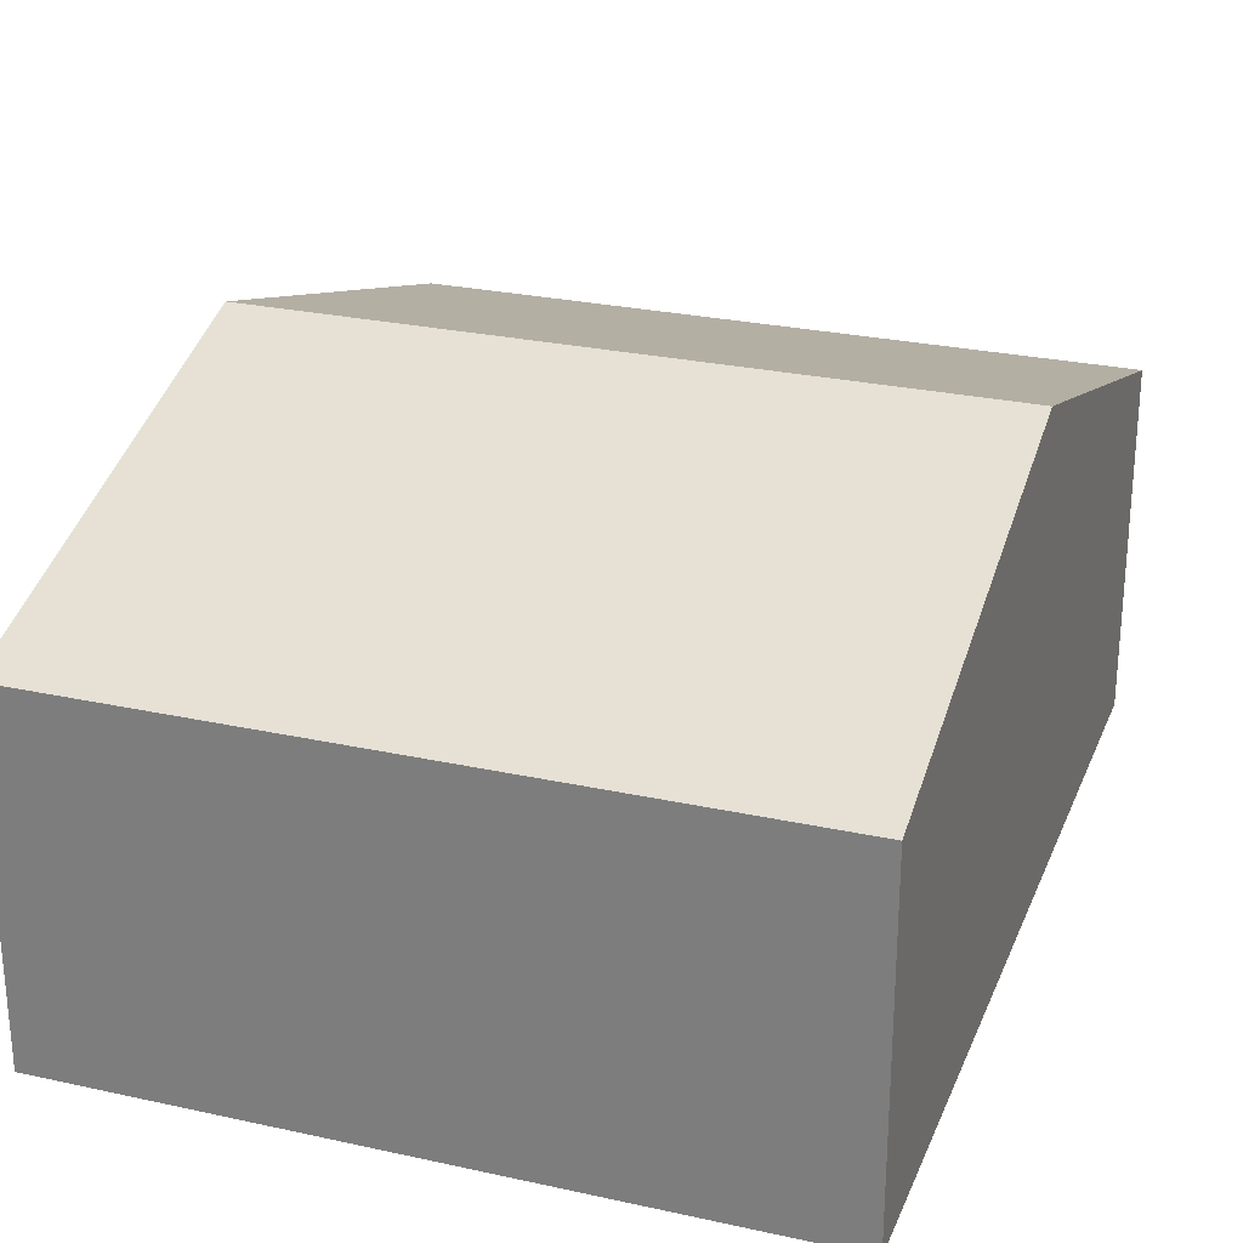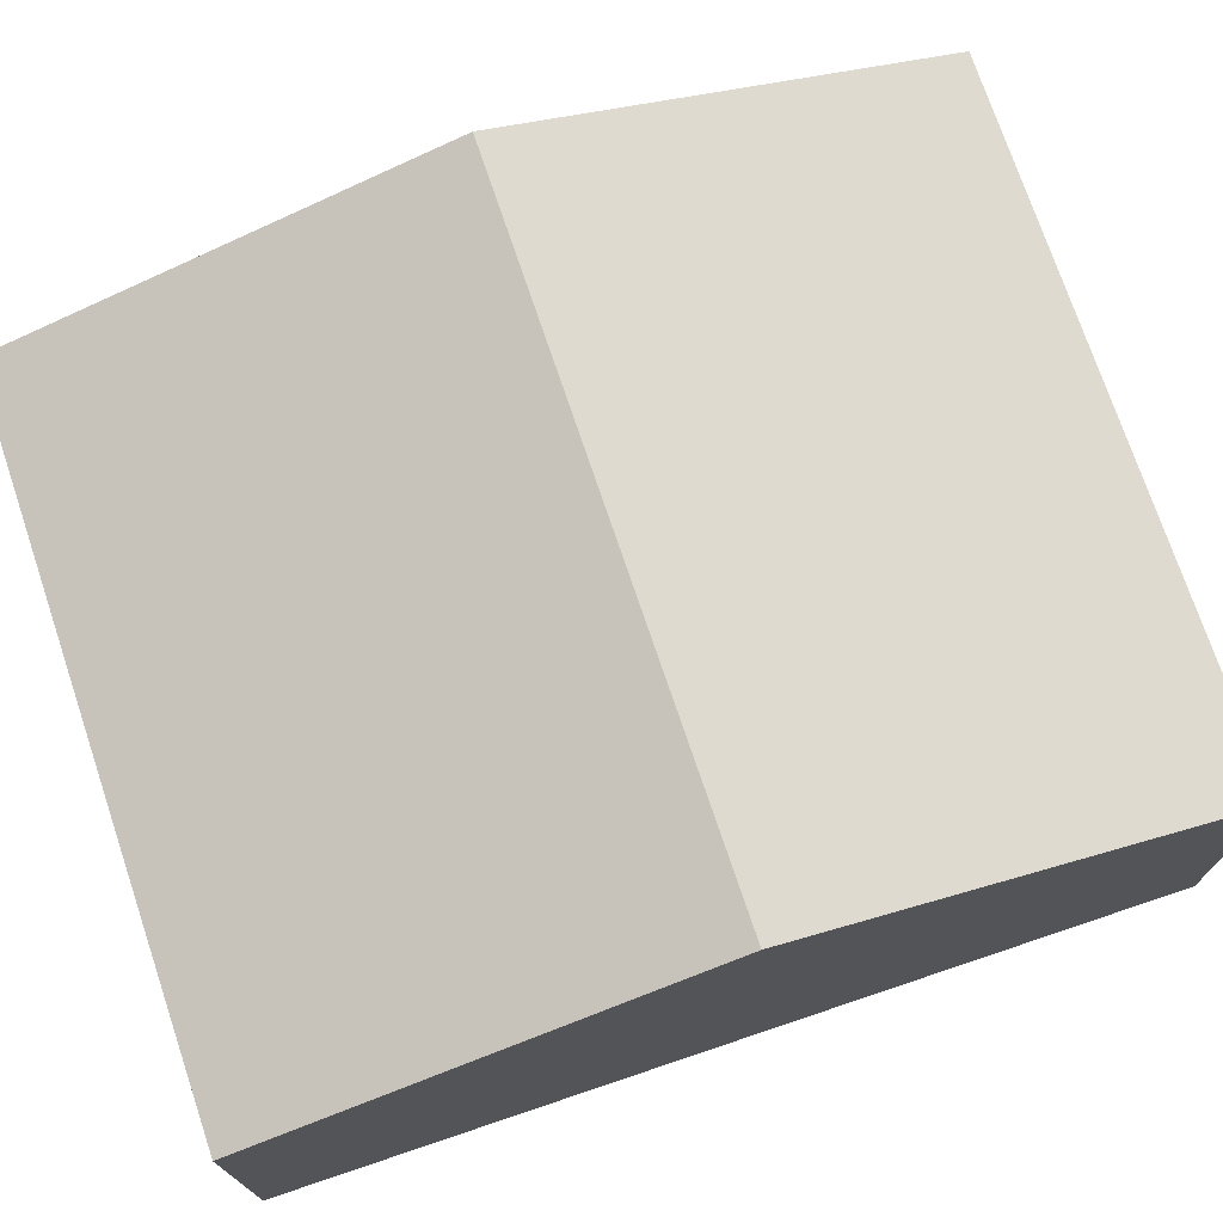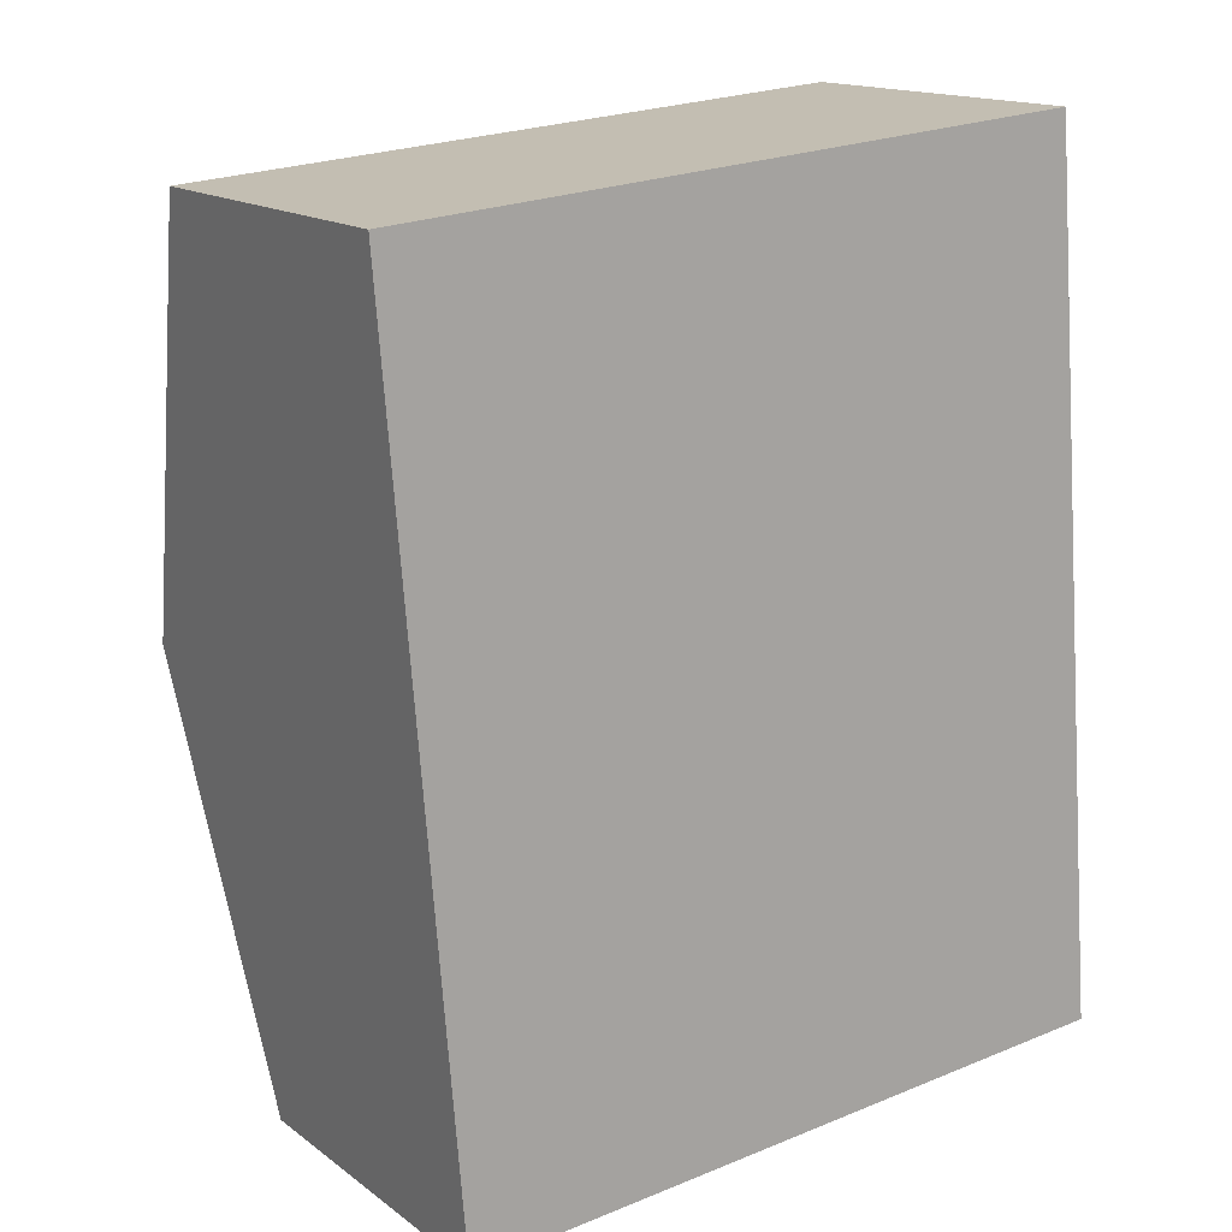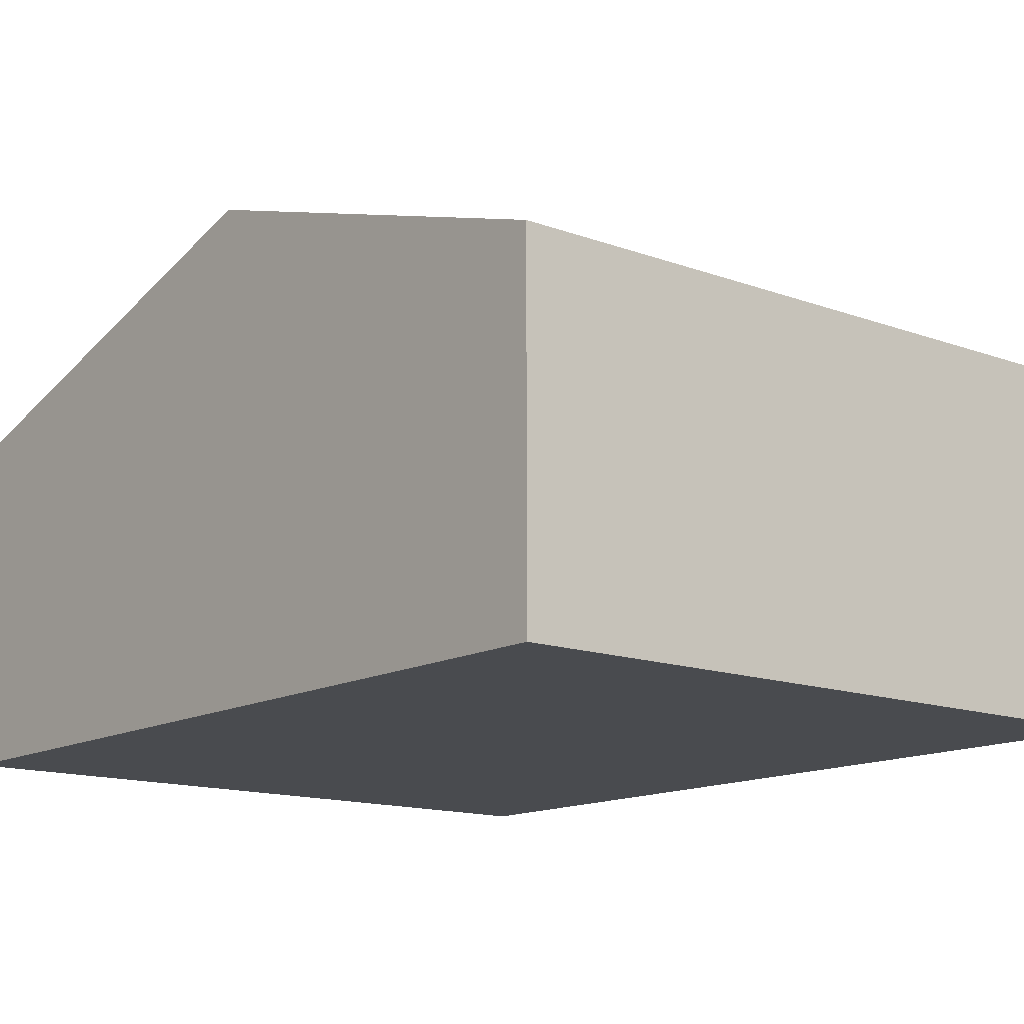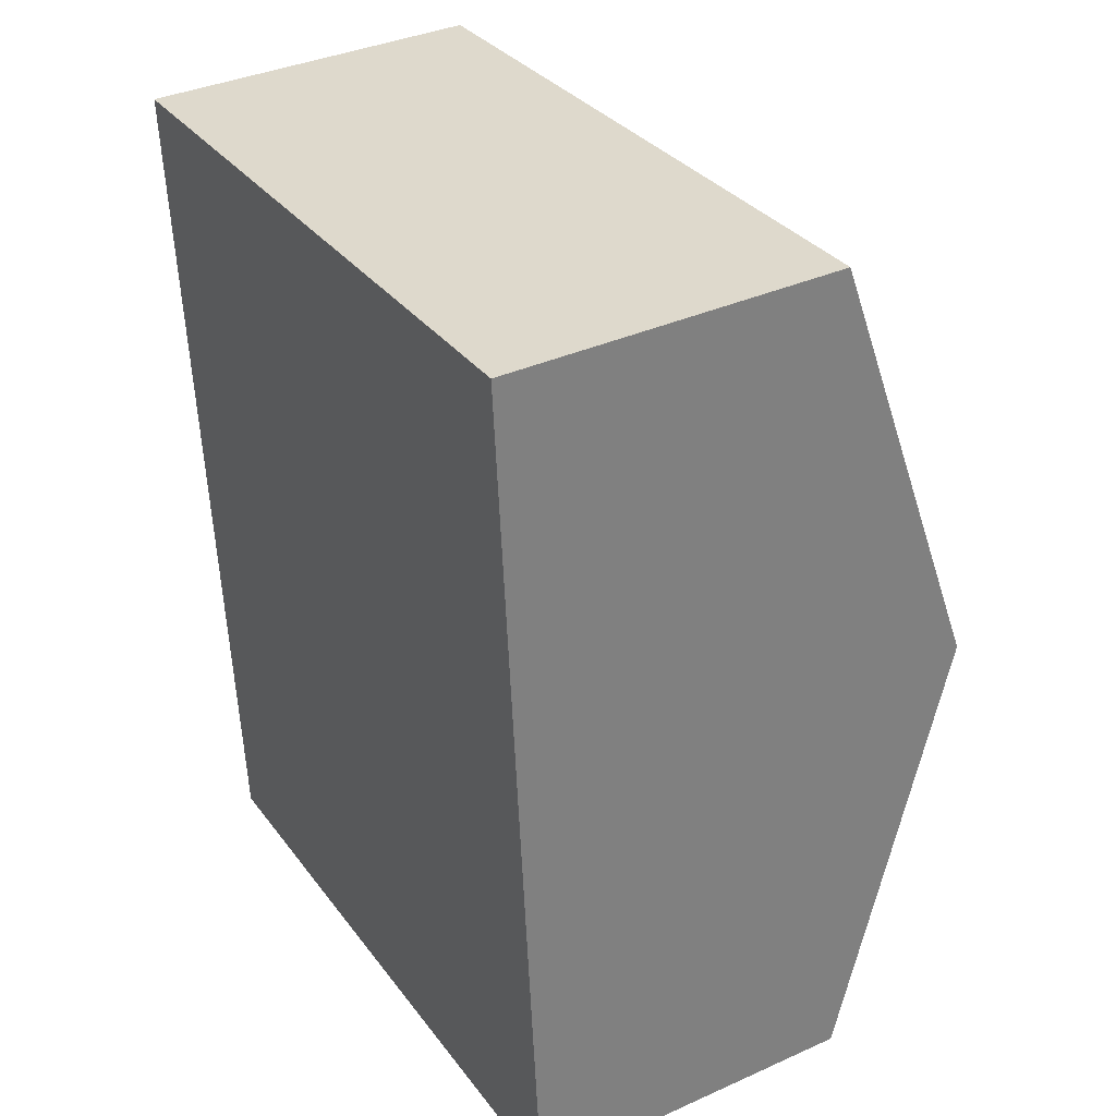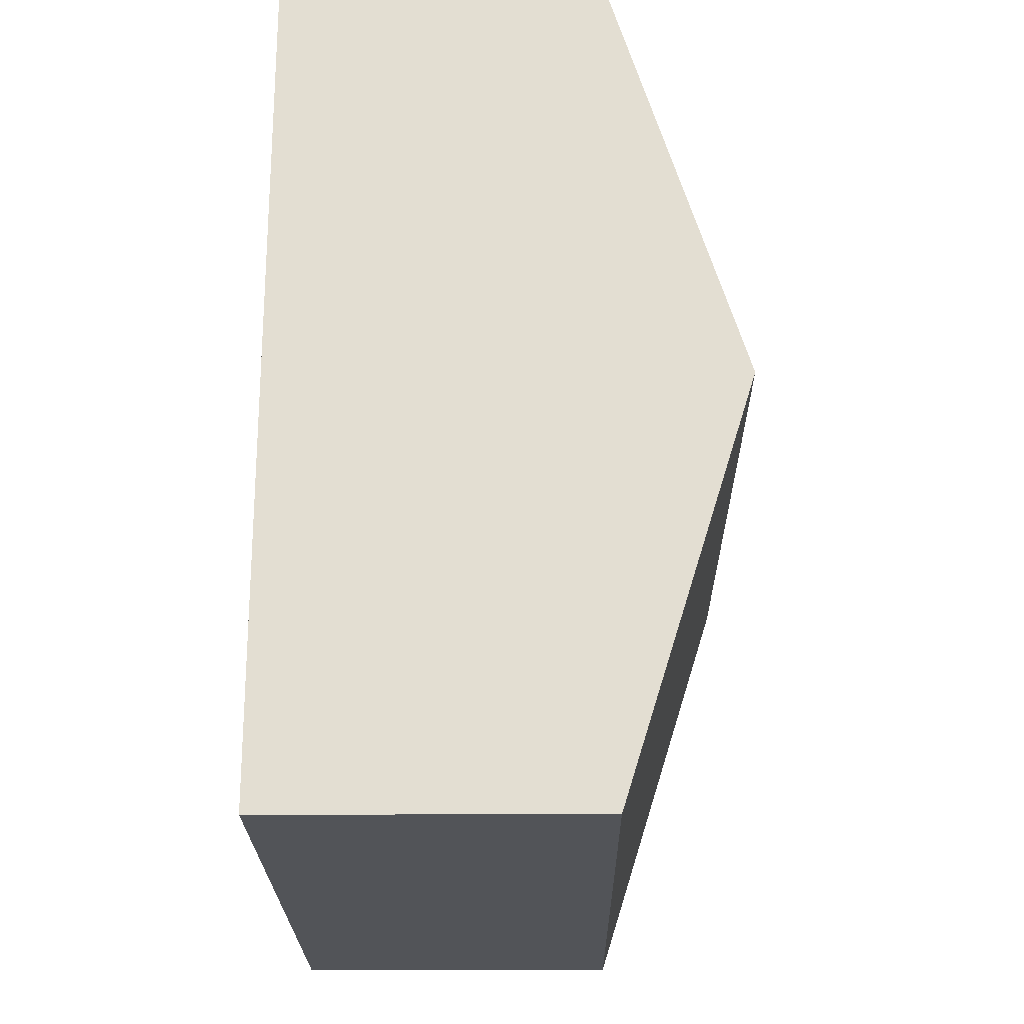
<metadata>
{"format":"obj","ext":"obj","renderer":"f3d","projection":"perspective","resolution":1024,"background":"white","views":[{"elev":26.6,"azim":14.3,"up":"+Y"},{"elev":73.8,"azim":-113.3,"up":"+Y"},{"elev":15.4,"azim":-34.0,"up":"+Z"},{"elev":-13.8,"azim":135.8,"up":"+Y"},{"elev":36.9,"azim":59.9,"up":"+Z"},{"elev":-18.1,"azim":90.7,"up":"+Z"}]}
</metadata>
<code>
v  5.191 2.33 -5.561
v  0.246 3.26 -2.975
v  4.946 3.26 -2.587
v  0.491 2.33 -5.949
v  4.7 2.33 0.388
v  0 2.33 1.427e-16
v  0.491 3.643e-16 -5.949
v  0.246 1.822e-16 -2.975
v  0 0 0
v  4.7 -2.376e-17 0.388
v  4.946 1.584e-16 -2.587
v  5.191 3.405e-16 -5.561
g defaultobject
f 1 2 3
f 2 1 4
f 2 5 3
f 5 2 6
f 7 2 4
f 2 7 8
f 2 8 6
f 6 8 9
f 9 5 6
f 5 9 10
f 10 3 5
f 3 10 11
f 3 11 1
f 1 11 12
f 12 4 1
f 4 12 7
f 8 10 9
f 10 8 7
f 10 7 12
f 10 12 11

</code>
